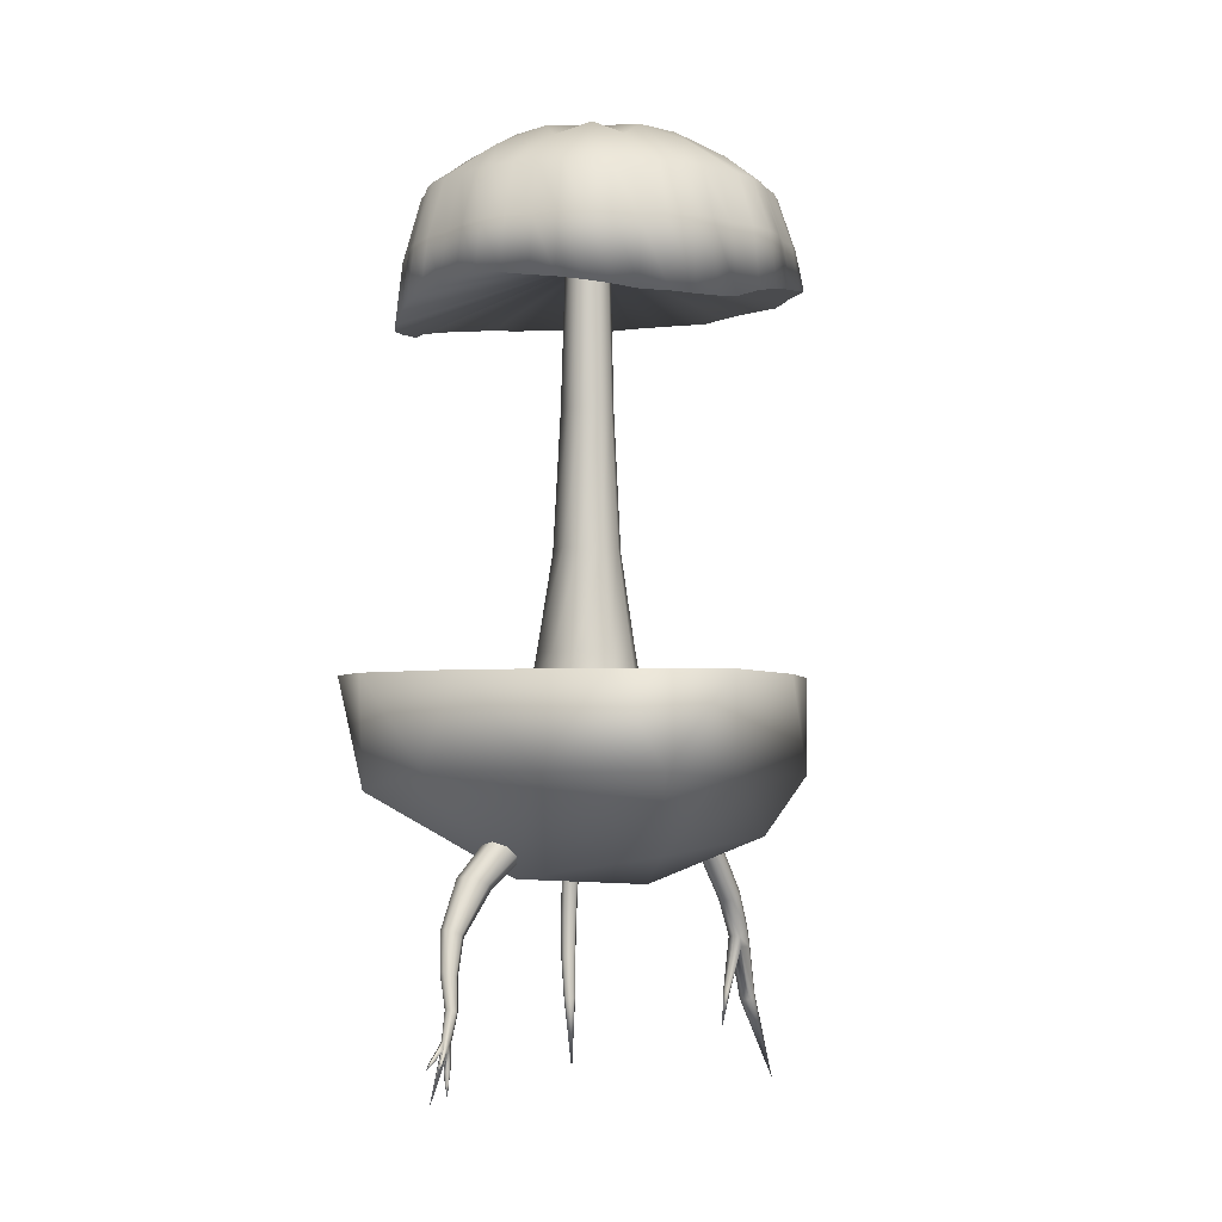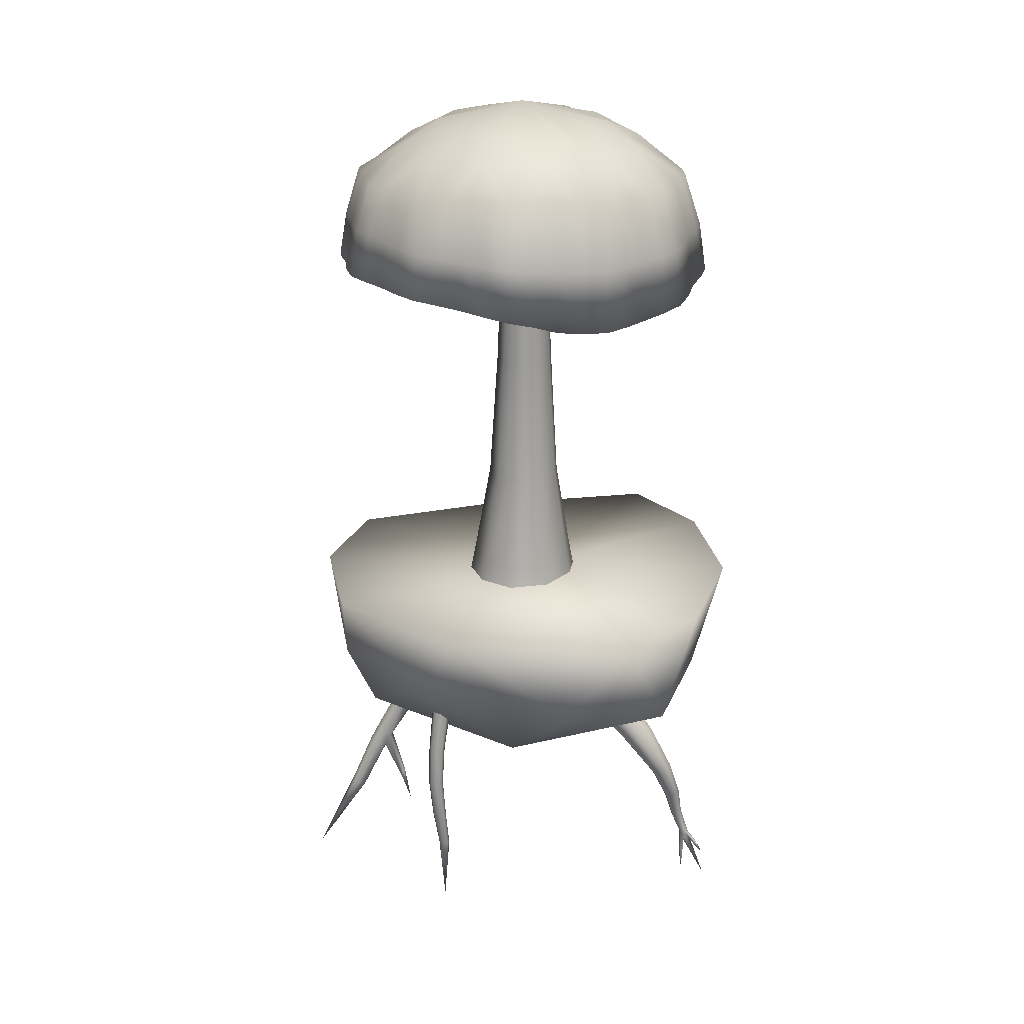
<metadata>
{"format":"obj","ext":"obj","renderer":"f3d","projection":"perspective","resolution":1024,"background":"white","views":[{"elev":-3.1,"azim":-146.5,"up":"+Y"},{"elev":22.5,"azim":94.3,"up":"+Y"}]}
</metadata>
<code>
v  -2.262 4.511 2.772
v  -0.1328 4.85 4.197
v  -0.1667 17.41 3.376
v  -1.834 17.41 2.264
v  -0.0327 -7.962 6.553
v  -3.49 -7.501 4.229
v  -3.921 -10.19 4.739
v  0.0041 -10.18 7.382
v  -2.215 -7.501 -4.797
v  0.5946 -7.919 -4.618
v  0.7154 -10.18 -5.284
v  -2.475 -10.19 -5.494
v  4.165 -7.501 -2.273
v  5.437 -7.962 1.658
v  6.205 -10.18 1.832
v  4.759 -10.19 -2.632
v  4.841 -4.67 1.524
v  3.082 -4.515 4.47
v  3.47 -7.501 4.939
v  -4.446 -4.515 -2.189
v  -2.013 -4.515 -4.257
v  -4.929 -7.501 -2.49
v  -3.156 -4.515 3.833
v  -0.0613 -4.67 5.91
v  0.2552 4.877 -2.712
v  2.472 4.511 -1.248
v  3.705 -4.515 -1.994
v  0.501 -4.631 -4.102
v  3.25 4.85 1.17
v  3.97 -10.19 5.544
v  -5.418 -7.962 0.5512
v  -6.102 -10.18 0.5771
v  -5.553 -10.19 -2.878
v  2.042 4.511 3.212
v  -3.463 4.85 0.485
v  -3.152 4.511 -1.383
v  -4.888 -4.67 0.5312
v  1.881 17.41 -0.8918
v  2.487 17.41 1.001
v  -1.474 4.511 -2.809
v  -2.533 17.41 -0.997
v  -1.216 17.41 -2.117
v  1.543 17.41 2.608
v  0.1377 17.41 -2.045
v  -2.78 17.41 0.4634
v  -2.008 33.72 -0.6769
v  -0.8791 33.72 -1.528
v  -2.253 33.72 0.6287
v  -0.1637 33.72 2.754
v  -1.435 33.72 2.186
v  1.177 33.72 2.239
v  0.2912 33.72 -1.466
v  1.426 33.72 -0.6605
v  1.951 33.72 0.9762
v  13.14 30.67 -9.855
v  11.79 36.68 -8.83
v  13.1 36.63 -7.234
v  14.59 30.56 -8.091
v  -7.868 31.96 17.26
v  -7.241 36.69 15.76
v  -9.175 36.63 15.04
v  -9.999 31.77 16.47
v  -17.37 31.84 7.769
v  -15.87 36.69 7.139
v  -16.24 36.63 4.997
v  -17.78 31.77 5.41
v  -18.61 31.84 3.165
v  -16.99 36.69 2.959
v  -17.33 36.63 0.9203
v  -18.98 31.77 0.9204
v  -11.75 31.84 15.02
v  -10.77 36.69 13.73
v  -12.16 36.63 12.06
v  -13.29 31.77 13.19
v  -15.13 31.84 11.66
v  -13.83 36.69 10.67
v  -15.14 36.63 9.074
v  -16.57 31.77 9.9
v  9.748 30.88 -13.22
v  8.732 36.68 -11.89
v  10.12 36.63 -10.22
v  11.29 30.68 -11.39
v  5.855 31.22 -15.48
v  5.203 36.68 -13.93
v  7.133 36.63 -13.2
v  7.98 30.98 -14.67
v  1.231 31.54 -16.68
v  1.02 36.69 -15.05
v  3.056 36.63 -14.29
v  3.475 31.35 -15.86
v  -3.263 31.75 -16.68
v  -3.058 36.69 -15.05
v  -1.021 36.63 -15.39
v  -1.021 31.59 -17.05
v  -7.871 31.84 -15.44
v  -7.241 36.69 -13.93
v  -5.098 36.63 -14.29
v  -5.511 31.77 -15.84
v  -11.76 31.84 -13.19
v  -10.77 36.69 -11.89
v  -9.175 36.63 -13.2
v  -10 31.77 -14.63
v  -15.13 31.84 -9.816
v  -13.83 36.69 -8.83
v  -12.16 36.63 -10.22
v  -13.29 31.77 -11.35
v  -17.37 31.84 -5.928
v  -15.87 36.69 -5.299
v  -15.14 36.63 -7.234
v  -16.57 31.77 -8.059
v  -18.61 31.84 -1.324
v  -16.99 36.69 -1.118
v  -16.24 36.63 -3.157
v  -17.78 31.77 -3.569
v  6.136 41.86 5.052
v  10.54 39.89 4.019
v  7.243 41.86 0.9204
v  -1.021 43.69 0.9204
v  -8.178 41.86 5.052
v  -9.488 39.89 9.387
v  -5.153 41.86 8.077
v  -9.285 41.86 0.9204
v  -12.59 39.89 4.019
v  3.111 41.86 8.077
v  7.445 39.89 9.387
v  3.111 41.86 -6.237
v  2.078 39.89 -10.65
v  -1.021 41.86 -7.344
v  -5.69 26.48 -16.5
v  -3.352 26.79 -17.36
v  -1.021 41.86 9.184
v  2.078 39.89 12.49
v  -10.36 25.77 -15.25
v  -8.144 26.14 -16.09
v  -19.31 26.17 -1.414
v  -18.44 25.36 -3.748
v  -1.021 26.94 -17.75
v  -8.178 41.86 -3.212
v  -12.59 39.89 -2.179
v  3.647 26.45 -16.5
v  6.12 26.13 -16.11
v  -19.69 26.6 0.9204
v  10.14 25.45 -13.73
v  11.73 25.1 -11.83
v  -18.02 25.05 -6.201
v  -17.19 24.95 -8.416
v  1.317 26.76 -17.36
v  -15.69 25.08 -10.24
v  -13.78 25.17 -11.83
v  8.316 25.7 -15.25
v  -12.19 25.48 -13.75
v  -9.488 39.89 -7.546
v  -5.153 41.86 -6.237
v  -4.12 39.89 -10.65
v  -4.12 39.89 12.49
v  10.54 39.89 -2.179
v  6.136 41.86 -3.212
v  7.445 39.89 -7.546
v  6.108 28.11 17.93
v  5.819 32.58 17.25
v  3.459 32.49 17.64
v  3.647 28.1 18.34
v  8.316 27.97 17.09
v  7.941 32.49 16.44
v  15.98 24.97 -6.2
v  15.39 30.64 -5.953
v  15.79 30.63 -3.585
v  16.4 25.11 -3.748
v  15.15 24.85 -8.416
v  13.83 36.68 -5.3
v  -15.69 28.3 12.08
v  -17.19 28.12 10.26
v  -13.78 28.33 13.67
v  -12.18 28.42 15.57
v  -10.36 28.34 17.09
v  10.14 27.98 15.58
v  9.7 32.45 15
v  11.73 27.84 13.67
v  11.23 32.23 13.17
v  13.67 27.81 12.09
v  13.09 32.09 11.65
v  15.15 27.65 10.26
v  14.53 31.81 9.899
v  -19.31 27.1 3.255
v  -18.44 27.38 5.589
v  -18.02 27.67 8.042
v  15.97 27.45 8.023
v  15.33 31.73 7.758
v  16.4 27.08 5.589
v  15.75 31.51 5.414
v  17.31 26.77 3.245
v  16.61 31.39 3.159
v  17.65 26.33 0.9204
v  16.97 31.14 0.9198
v  -8.143 28.42 17.92
v  -5.69 28.33 18.34
v  -5.507 32.01 17.66
v  -3.36 28.3 19.18
v  -3.269 32.21 18.47
v  -1.021 28.12 19.59
v  -1.021 32.26 18.85
v  17.24 25.86 -1.419
v  16.6 30.94 -1.338
v  13.65 25.02 -10.25
v  1.311 28.18 19.22
v  1.216 32.46 18.48
v  1.014 36.7 16.89
v  -1.021 36.75 17.45
v  14.95 36.68 -1.122
v  15.51 36.75 0.9204
v  -3.064 36.7 16.88
v  -5.153 36.75 16.34
v  14.95 36.69 2.954
v  14.4 36.75 5.052
v  13.83 36.69 7.134
v  13.29 36.75 9.184
v  11.79 36.69 10.67
v  10.27 36.75 12.21
v  8.731 36.7 13.73
v  7.243 36.75 15.23
v  14.4 36.75 -3.212
v  5.199 36.7 15.77
v  3.111 36.75 16.34
v  -1.699 -25.78 8.108
v  1.844 -24.62 -7.746
v  9.839 -23.34 1.078
v  4.5 -15.02 -17.74
v  -7.504 -15.02 -17.97
v  1.889 -22.15 16.94
v  -11.02 -21.33 13.59
v  -11.05 -22.44 -4.349
v  -1.744 -6.646 -20.99
v  18.49 -15.02 -5.245
v  13.38 -16.96 -14.78
v  19.16 -6.646 -11.41
v  4.579 -15.02 19.44
v  13.43 -15.02 9.91
v  10.77 -6.646 18.72
v  -13.78 -15.75 16.64
v  -5.165 -15.75 20.09
v  -12.3 -6.646 19.39
v  -18.06 -15.02 -14.74
v  -15.74 -15.75 1.128
v  -22.59 -6.646 -11.34
v  11.16 -6.646 -17.99
v  19.19 -6.646 6.525
v  -1.654 -6.646 22.09
v  -17.93 -6.646 6.593
v  -14.64 -6.646 -17.96
v  3.104 -21.31 -10.69
v  4.13 -24.34 -13.29
v  3.001 -24.14 -13.71
v  1.734 -21.07 -11.2
v  2.052 -38.27 -18.1
v  1.821 -42.97 -19.99
v  1.822 -38.22 -18.18
v  1.592 -38.7 -18.44
v  1.497 -38.8 -18.23
v  1.54 -38.53 -17.72
v  1.819 -38.87 -17.71
v  2.098 -38.53 -17.72
v  2.147 -38.36 -17.89
v  0.3651 -21.31 -10.69
v  1.873 -24.34 -13.29
v  1.406 -24.83 -12.27
v  -0.2021 -21.9 -9.456
v  2.22 -28.97 -15.01
v  1.843 -32.31 -16.26
v  2.075 -32.55 -15.75
v  2.528 -29.29 -14.34
v  2.528 -28.65 -15.69
v  2.075 -32.07 -16.76
v  1.873 -25.31 -11.25
v  0.3651 -22.49 -8.22
v  1.444 -38.15 -18.02
v  1.503 -37.77 -17.39
v  4.016 -28.65 -15.69
v  3.272 -28.51 -15.96
v  2.636 -31.97 -16.97
v  3.198 -32.07 -16.76
v  2.174 -38.32 -18.54
v  2.097 -38.99 -18.71
v  2.28 -39.58 -19.32
v  2.332 -39.13 -19.2
v  1.845 -37.55 -18.04
v  1.561 -38.03 -18.27
v  3.001 -25.51 -10.83
v  1.734 -22.74 -7.708
v  3.272 -29.42 -14.06
v  2.636 -32.65 -15.54
v  1.539 -40 -17.4
v  1.572 -40.12 -17.69
v  1.703 -41.29 -17.61
v  1.686 -41.26 -17.46
v  3.104 -22.49 -8.22
v  4.13 -25.31 -11.25
v  4.597 -24.83 -12.27
v  3.671 -21.9 -9.456
v  4.016 -29.29 -14.34
v  4.324 -28.97 -15.01
v  3.198 -32.55 -15.75
v  3.43 -32.31 -16.26
v  2.191 -37.77 -17.39
v  2.246 -37.72 -17.67
v  1.821 -40.14 -17.71
v  1.827 -41.3 -17.64
v  2.128 -37.6 -17.93
v  7.812 -18.88 9.502
v  8.453 -24.9 10.03
v  8.694 -24.9 9.45
v  8.104 -18.88 8.797
v  7.912 -36.82 9.229
v  7.26 -43.66 8.842
v  8.071 -36.82 8.842
v  7.912 -36.82 8.457
v  7.525 -36.82 8.297
v  7.139 -36.82 8.457
v  6.979 -36.82 8.842
v  7.139 -36.82 9.229
v  7.525 -36.82 9.388
v  7.812 -18.88 8.092
v  8.453 -24.9 8.869
v  7.872 -24.9 8.629
v  7.107 -18.88 7.801
v  8.126 -28.93 8.833
v  7.962 -33.01 8.576
v  7.477 -33.01 8.777
v  7.591 -28.93 9.055
v  8.661 -28.93 9.055
v  8.447 -33.01 8.777
v  7.292 -24.9 8.869
v  6.402 -18.88 8.092
v  8.661 -28.93 10.12
v  8.882 -28.93 9.589
v  8.649 -33.01 9.262
v  8.447 -33.01 9.747
v  7.051 -24.9 9.45
v  6.11 -18.88 8.797
v  7.37 -28.93 9.589
v  7.276 -33.01 9.262
v  6.402 -18.88 9.502
v  7.292 -24.9 10.03
v  7.872 -24.9 10.27
v  7.107 -18.88 9.794
v  7.591 -28.93 10.12
v  8.126 -28.93 10.35
v  7.477 -33.01 9.747
v  7.962 -33.01 9.948
v  -5.776 -36.57 20.69
v  -5.232 -45.27 24.98
v  -5.232 -36.45 20.88
v  -4.688 -36.57 20.69
v  -4.463 -36.86 20.22
v  -4.688 -37.14 19.76
v  -5.232 -37.26 19.57
v  -5.776 -37.14 19.76
v  -6.002 -36.86 20.22
v  -5.037 -30.17 16.93
v  -4.856 -31.97 17.93
v  -5.247 -31.97 17.09
v  -5.416 -30.95 16.51
v  -5.269 -21.87 12.51
v  -5.531 -26.56 15.75
v  -5.219 -26.96 15.1
v  -4.93 -22.3 11.81
v  -5.335 -29.79 17.54
v  -5.139 -31.61 18.51
v  -5.531 -27.35 14.46
v  -5.269 -22.74 11.11
v  -6.907 -21.87 12.51
v  -7.039 -26.56 15.75
v  -6.285 -26.4 16.01
v  -6.088 -21.7 12.8
v  -6.054 -29.63 17.8
v  -5.824 -31.46 18.75
v  -6.773 -29.79 17.54
v  -6.508 -31.61 18.51
v  -6.285 -27.52 14.2
v  -6.088 -22.91 10.82
v  -6.074 -30.87 16.26
v  -5.689 -35.79 15.04
v  -6.003 -35.74 14.92
v  -5.804 -32.22 17.05
v  -6.907 -22.74 11.11
v  -7.039 -27.35 14.46
v  -7.351 -26.96 15.1
v  -7.247 -22.3 11.81
v  -6.661 -30.95 16.51
v  -6.431 -31.97 17.09
v  -6.791 -31.97 17.93
v  -7.071 -30.17 16.93
v  -5.875 -36.39 15.3
v  -5.608 -36.27 15.32
v  -6.285 -35.79 15.04
v  -6.175 -36.27 15.32
v  -5.939 -39.35 14.31
v  2.507 -35.21 -16.83
v  2.339 -35.04 -17.19
v  1.934 -35.46 -16.31
v  2.339 -35.38 -16.46
v  1.529 -35.38 -16.46
v  1.934 -34.96 -17.35
v  1.529 -35.04 -17.19
v  1.361 -35.21 -16.83
v  1.847 -37.54 -17.26
v  1.846 -39.98 -17.29
v  1.839 -41.26 -17.41
v  2.069 -40.12 -17.69
v  1.951 -41.29 -17.61
v  2.152 -40 -17.4
v  1.992 -41.26 -17.46
v  1.867 -38.95 -18.8
v  1.89 -38.27 -18.65
v  2.14 -39.09 -19.27
v  2.124 -39.55 -19.37
v  1.369 -39.07 -19.01
v  1.198 -39.09 -18.87
v  1.343 -39.27 -18.73
v  1.494 -39.26 -18.97
v  1.259 -40.14 -19.54
v  2.388 -39.92 -19.72
v  1.777 -42.35 -17.54
v  -1.056 -6.646 -0.6495
v  -1.02 31.32 0.9193
g O_JungleWorldIsland_a
f 1 2 3 4
f 5 6 7 8
f 9 10 11 12
f 13 14 15 16
f 17 18 19 14
f 20 21 9 22
f 2 1 23 24
f 25 26 27 28
f 26 29 17 27
f 19 5 8 30
f 6 31 32 7
f 22 9 12 33
f 28 27 13 10
f 18 24 5 19
f 29 34 18 17
f 35 36 20 37
f 29 26 38 39
f 40 36 41 42
f 2 34 43 3
f 34 29 39 43
f 26 25 44 38
f 25 40 42 44
f 1 35 37 23
f 34 2 24 18
f 23 37 31 6
f 36 40 21 20
f 35 1 4 45
f 36 35 45 41
f 37 20 22 31
f 27 17 14 13
f 24 23 6 5
f 21 28 10 9
f 14 19 30 15
f 31 22 33 32
f 10 13 16 11
f 40 25 28 21
f 42 41 46 47
f 41 45 48 46
f 4 3 49 50
f 3 43 51 49
f 38 44 52 53
f 39 38 53 54
f 45 4 50 48
f 43 39 54 51
f 44 42 47 52
f 55 56 57 58
f 59 60 61 62
f 63 64 65 66
f 67 68 69 70
f 71 72 73 74
f 75 76 77 78
f 79 80 81 82
f 83 84 85 86
f 87 88 89 90
f 91 92 93 94
f 95 96 97 98
f 99 100 101 102
f 103 104 105 106
f 107 108 109 110
f 111 112 113 114
f 115 116 117 118
f 119 120 121 118
f 122 123 119 118
f 124 125 115 118
f 126 127 128 118
f 98 97 92 91
f 129 98 91 130
f 131 132 124 118
f 133 102 95 134
f 135 111 114 136
f 102 101 96 95
f 130 91 94 137
f 138 139 122 118
f 70 69 112 111
f 140 90 83 141
f 114 113 108 107
f 142 70 111 135
f 94 93 88 87
f 143 79 82 144
f 145 107 110 146
f 147 87 90 140
f 137 94 87 147
f 134 95 98 129
f 136 114 107 145
f 148 103 106 149
f 106 105 100 99
f 90 89 84 83
f 110 109 104 103
f 146 110 103 148
f 141 83 86 150
f 151 99 102 133
f 149 106 99 151
f 152 138 118 153
f 154 153 118 128
f 155 131 118 121
f 156 157 118 117
f 158 126 118 157
f 150 86 79 143
f 86 85 80 79
f 159 160 161 162
f 163 164 160 159
f 165 166 167 168
f 169 58 166 165
f 58 57 170 166
f 171 75 78 172
f 173 74 75 171
f 74 73 76 75
f 174 71 74 173
f 175 62 71 174
f 62 61 72 71
f 176 177 164 163
f 178 179 177 176
f 180 181 179 178
f 182 183 181 180
f 184 67 70 142
f 185 66 67 184
f 66 65 68 67
f 186 63 66 185
f 172 78 63 186
f 78 77 64 63
f 187 188 183 182
f 189 190 188 187
f 191 192 190 189
f 193 194 192 191
f 195 59 62 175
f 196 197 59 195
f 198 199 197 196
f 200 201 199 198
f 202 203 194 193
f 168 167 203 202
f 204 55 58 169
f 144 82 55 204
f 82 81 56 55
f 205 206 201 200
f 162 161 206 205
f 206 207 208 201
f 203 209 210 194
f 199 211 212 197
f 192 213 214 190
f 188 215 216 183
f 181 217 218 179
f 177 219 220 164
f 166 170 221 167
f 160 222 223 161
f 116 215 214 213
f 216 215 116 115
f 211 208 131 155
f 212 211 155 60
f 60 155 121 61
f 120 76 73 72
f 77 76 120 119
f 123 68 65 64
f 69 68 123 122
f 125 219 218 217
f 220 219 125 124
f 170 57 157 156
f 221 170 156 209
f 209 156 117 210
f 80 85 126 158
f 81 80 158 56
f 56 158 157 57
f 127 84 89 88
f 85 84 127 126
f 104 109 138 152
f 105 104 152 100
f 100 152 153 101
f 132 207 223 222
f 208 207 132 131
f 139 108 113 112
f 109 108 139 138
f 96 101 153 154
f 97 96 154 92
f 132 222 220 124
f 139 112 69 122
f 116 213 210 117
f 120 72 61 121
f 123 64 77 119
f 125 217 216 115
f 127 88 93 128
f 92 154 128 93
f 164 220 222 160
f 179 218 219 177
f 183 216 217 181
f 190 214 215 188
f 194 210 213 192
f 197 212 60 59
f 201 208 211 199
f 167 221 209 203
f 161 223 207 206
f 224 225 226
f 227 225 228
f 224 226 229
f 224 229 230
f 224 230 231
f 227 228 232
f 233 234 235
f 236 237 238
f 239 240 241
f 242 243 244
f 227 232 245
f 233 235 246
f 236 238 247
f 239 241 248
f 242 244 249
f 244 243 248
f 243 239 248
f 241 240 247
f 240 236 247
f 238 237 246
f 237 233 246
f 235 234 245
f 234 227 245
f 232 228 249
f 228 242 249
f 231 243 242
f 231 230 243
f 230 239 243
f 230 240 239
f 230 229 240
f 229 236 240
f 229 237 236
f 229 226 237
f 226 233 237
f 228 231 242
f 228 225 231
f 225 224 231
f 226 234 233
f 226 225 234
f 225 227 234
f 250 251 252 253
f 254 255 256
f 256 255 257
f 257 255 258
f 258 255 259
f 259 255 260
f 261 255 262
f 260 255 261
f 262 255 254
f 263 264 265 266
f 267 268 269 270
f 264 271 267 265
f 271 272 268 267
f 266 265 273 274
f 265 267 270 273
f 275 258 259 276
f 251 277 278 252
f 253 252 264 263
f 252 278 271 264
f 278 279 272 271
f 277 280 279 278
f 281 282 283 284
f 285 256 257 286
f 274 273 287 288
f 273 270 289 287
f 270 269 290 289
f 291 292 293 294
f 295 296 297 298
f 296 299 300 297
f 299 301 302 300
f 303 261 262 304
f 288 287 296 295
f 287 289 299 296
f 289 290 301 299
f 292 305 306 293
f 298 297 251 250
f 297 300 277 251
f 300 302 280 277
f 304 262 254 307
f 308 309 310 311
f 312 313 314
f 314 313 315
f 315 313 316
f 316 313 317
f 317 313 318
f 319 313 320
f 318 313 319
f 320 313 312
f 321 322 323 324
f 325 326 327 328
f 322 329 325 323
f 329 330 326 325
f 330 315 316 326
f 324 323 331 332
f 323 325 328 331
f 326 316 317 327
f 309 333 334 310
f 311 310 322 321
f 310 334 329 322
f 334 335 330 329
f 333 336 335 334
f 336 312 314 335
f 335 314 315 330
f 332 331 337 338
f 331 328 339 337
f 328 327 340 339
f 327 317 318 340
f 341 342 343 344
f 342 345 346 343
f 345 347 348 346
f 347 319 320 348
f 338 337 342 341
f 337 339 345 342
f 339 340 347 345
f 340 318 319 347
f 344 343 309 308
f 343 346 333 309
f 346 348 336 333
f 348 320 312 336
f 349 350 351
f 351 350 352
f 352 350 353
f 353 350 354
f 354 350 355
f 356 350 357
f 355 350 356
f 357 350 349
f 358 359 360 361
f 362 363 364 365
f 366 367 359 358
f 367 352 353 359
f 365 364 368 369
f 359 353 354 360
f 370 371 372 373
f 373 372 363 362
f 374 375 367 366
f 376 377 375 374
f 377 349 351 375
f 375 351 352 367
f 369 368 378 379
f 380 361 381 382
f 360 354 355 383
f 384 385 386 387
f 388 389 390 391
f 389 356 357 390
f 379 378 385 384
f 360 383 392 393
f 383 355 356 389
f 387 386 371 370
f 391 390 377 376
f 390 357 349 377
f 386 391 376 371
f 378 380 388 385
f 385 388 391 386
f 368 361 380 378
f 371 376 374 372
f 372 374 366 363
f 363 366 358 364
f 364 358 361 368
f 361 360 393 381
f 388 380 382 394
f 389 388 394 395
f 383 389 395 392
f 393 392 396
f 394 382 396
f 381 393 396
f 382 381 396
f 395 394 396
f 392 395 396
f 302 397 398 280
f 290 399 400 301
f 301 400 397 302
f 269 401 399 290
f 279 402 403 272
f 280 398 402 279
f 268 404 401 269
f 272 403 404 268
f 397 304 307 398
f 399 405 303 400
f 400 303 304 397
f 401 276 405 399
f 402 285 286 403
f 398 307 285 402
f 404 275 276 401
f 403 286 275 404
f 406 291 294 407
f 305 408 409 306
f 410 406 407 411
f 408 410 411 409
f 261 303 410 408
f 303 405 406 410
f 260 261 408 305
f 405 276 291 406
f 259 260 305 292
f 276 259 292 291
f 412 413 414 415
f 413 281 284 414
f 282 412 415 283
f 254 256 412 282
f 285 307 281 413
f 256 285 413 412
f 307 254 282 281
f 275 286 416 417
f 258 275 417 418
f 257 258 418 419
f 286 257 419 416
f 416 419 420
f 419 418 420
f 418 417 420
f 417 416 420
f 284 283 421
f 283 415 421
f 414 284 421
f 415 414 421
f 306 409 422
f 293 306 422
f 411 407 422
f 294 293 422
f 407 294 422
f 409 411 422
f 238 246 423
f 245 232 423
f 246 235 423
f 241 247 423
f 244 248 423
f 248 241 423
f 232 249 423
f 249 244 423
f 247 238 423
f 235 245 423
f 163 159 424
f 147 140 424
f 195 175 424
f 185 184 424
f 169 165 424
f 136 145 424
f 168 202 424
f 202 193 424
f 171 172 424
f 142 135 424
f 151 133 424
f 135 136 424
f 165 168 424
f 187 182 424
f 173 171 424
f 130 137 424
f 137 147 424
f 184 142 424
f 148 149 424
f 159 162 424
f 196 195 424
f 140 141 424
f 191 189 424
f 146 148 424
f 176 163 424
f 193 191 424
f 141 150 424
f 149 151 424
f 198 196 424
f 182 180 424
f 150 143 424
f 134 129 424
f 133 134 424
f 189 187 424
f 205 200 424
f 172 186 424
f 174 173 424
f 144 204 424
f 178 176 424
f 175 174 424
f 186 185 424
f 180 178 424
f 204 169 424
f 200 198 424
f 145 146 424
f 143 144 424
f 129 130 424
f 162 205 424

</code>
